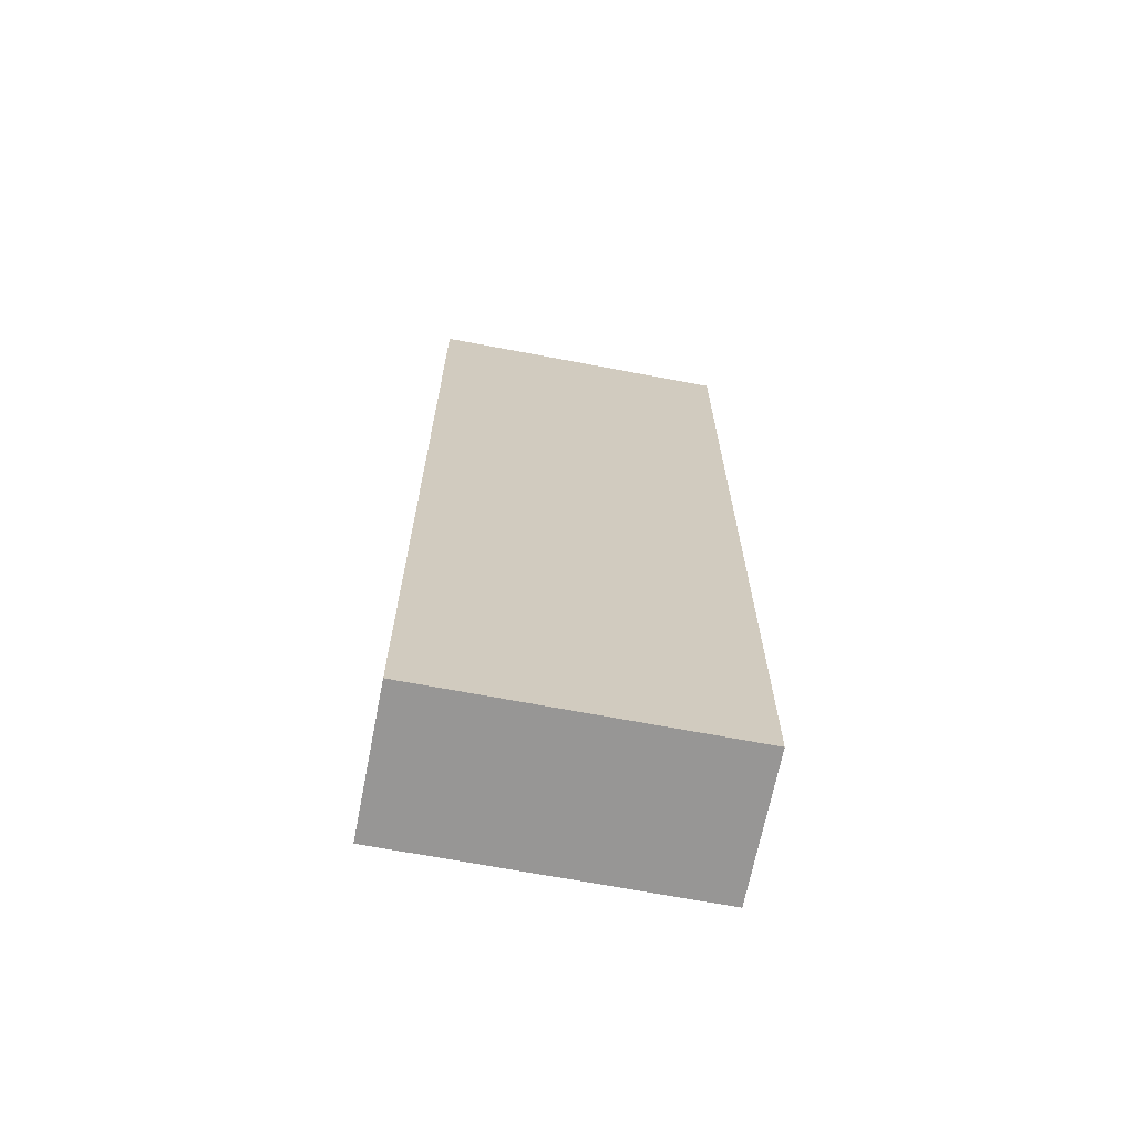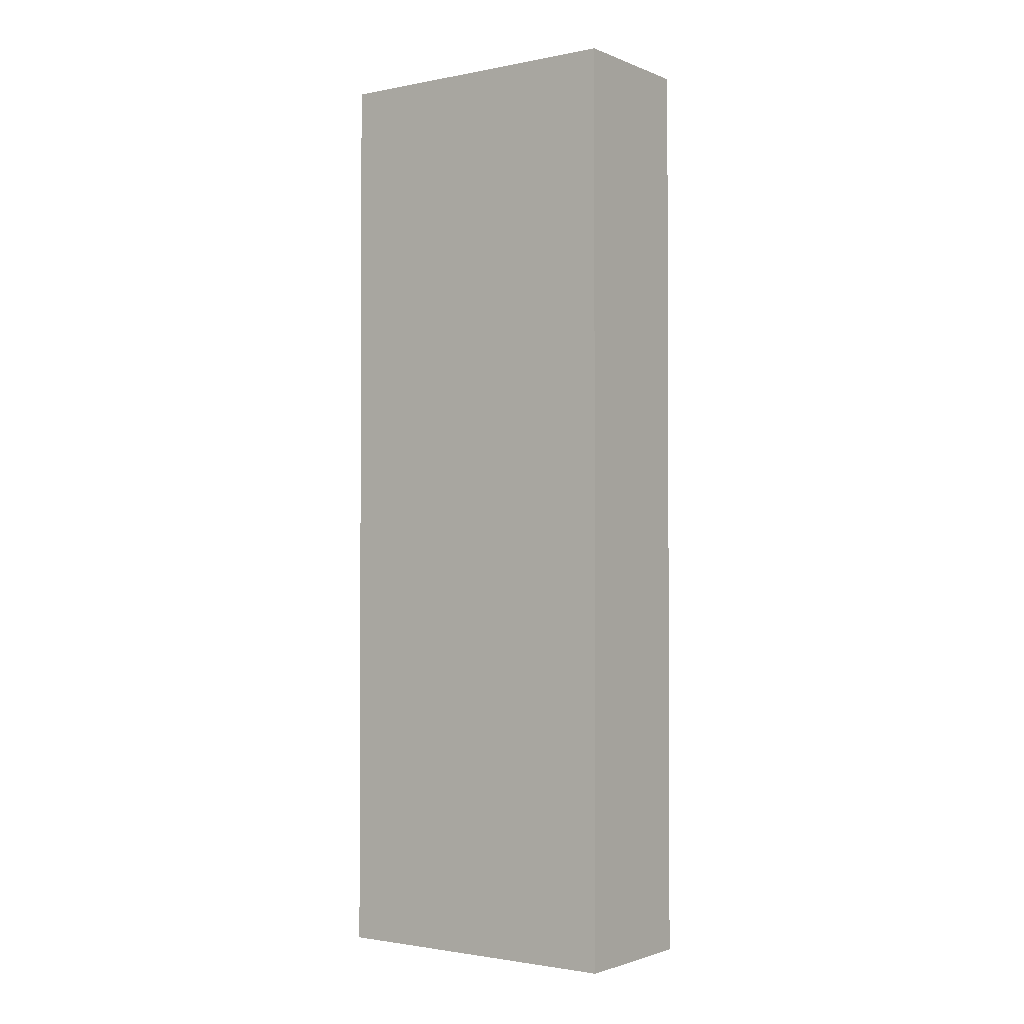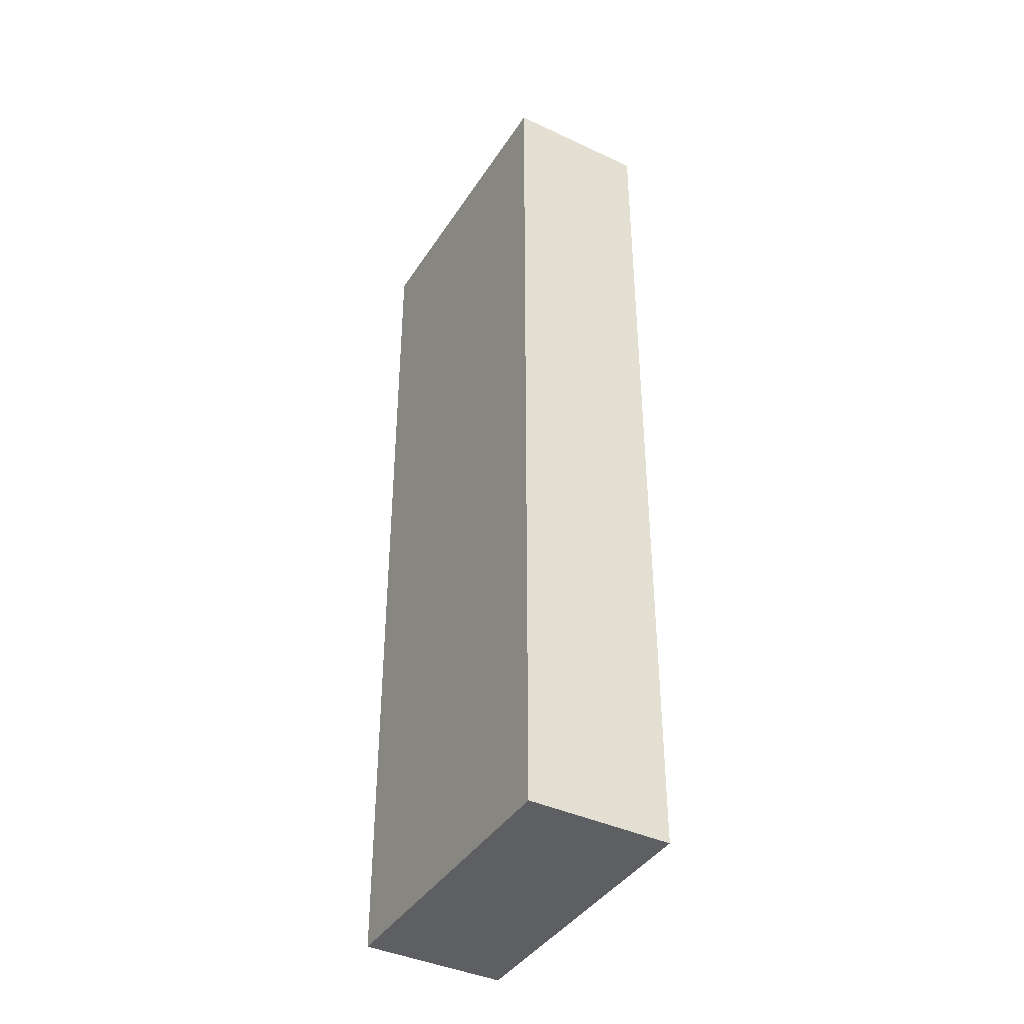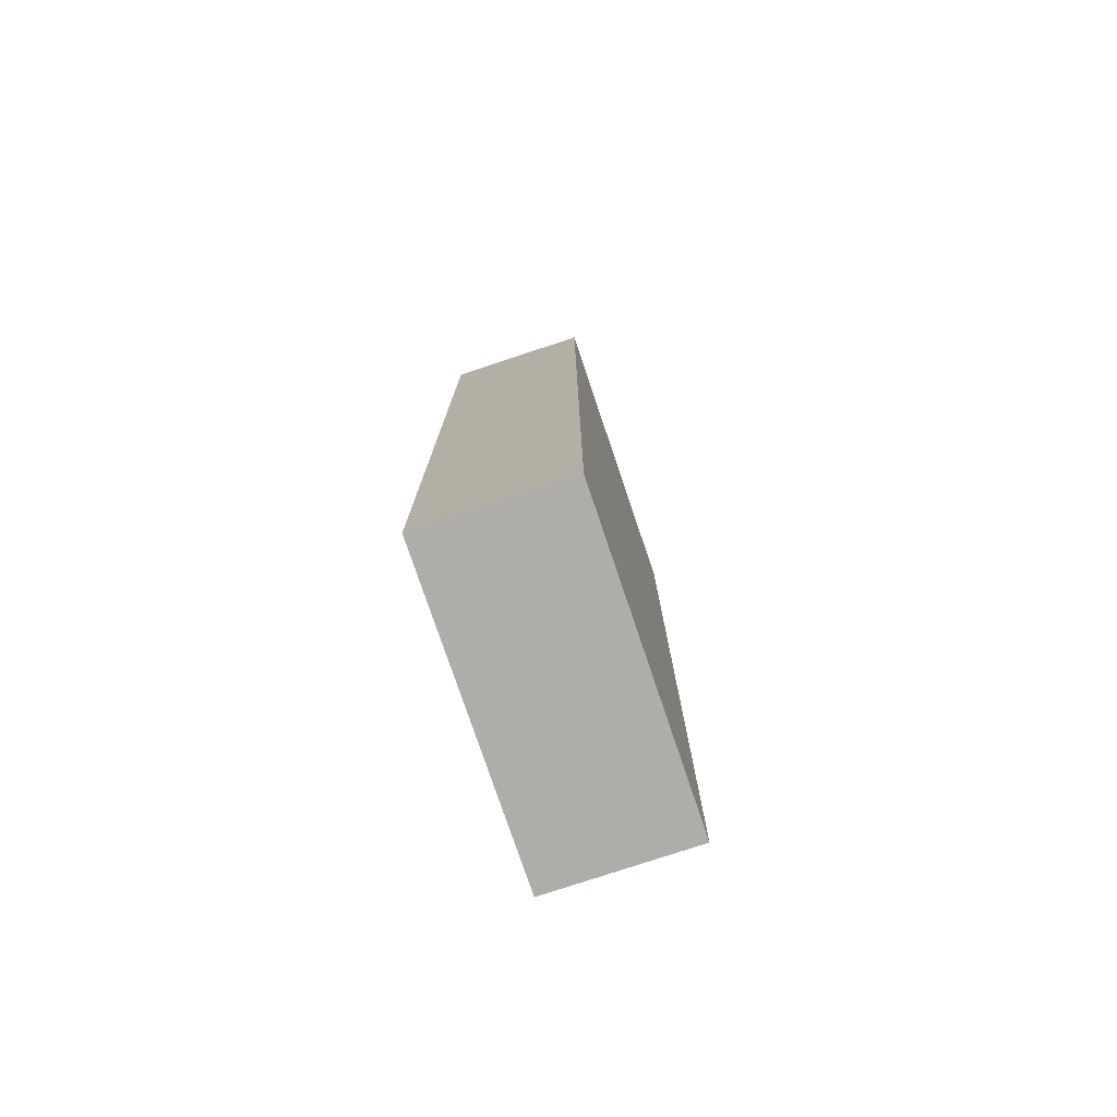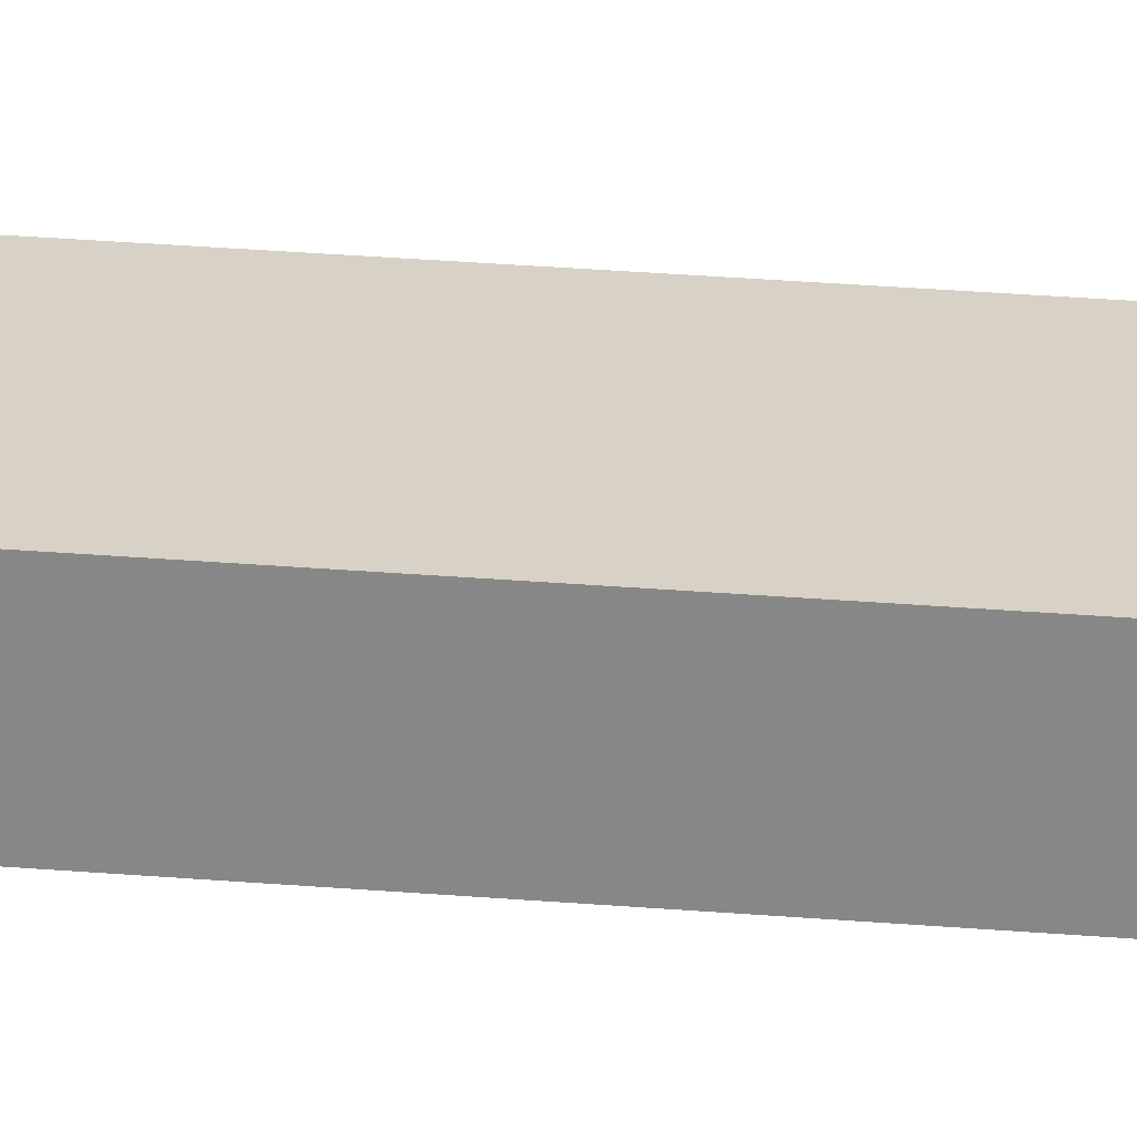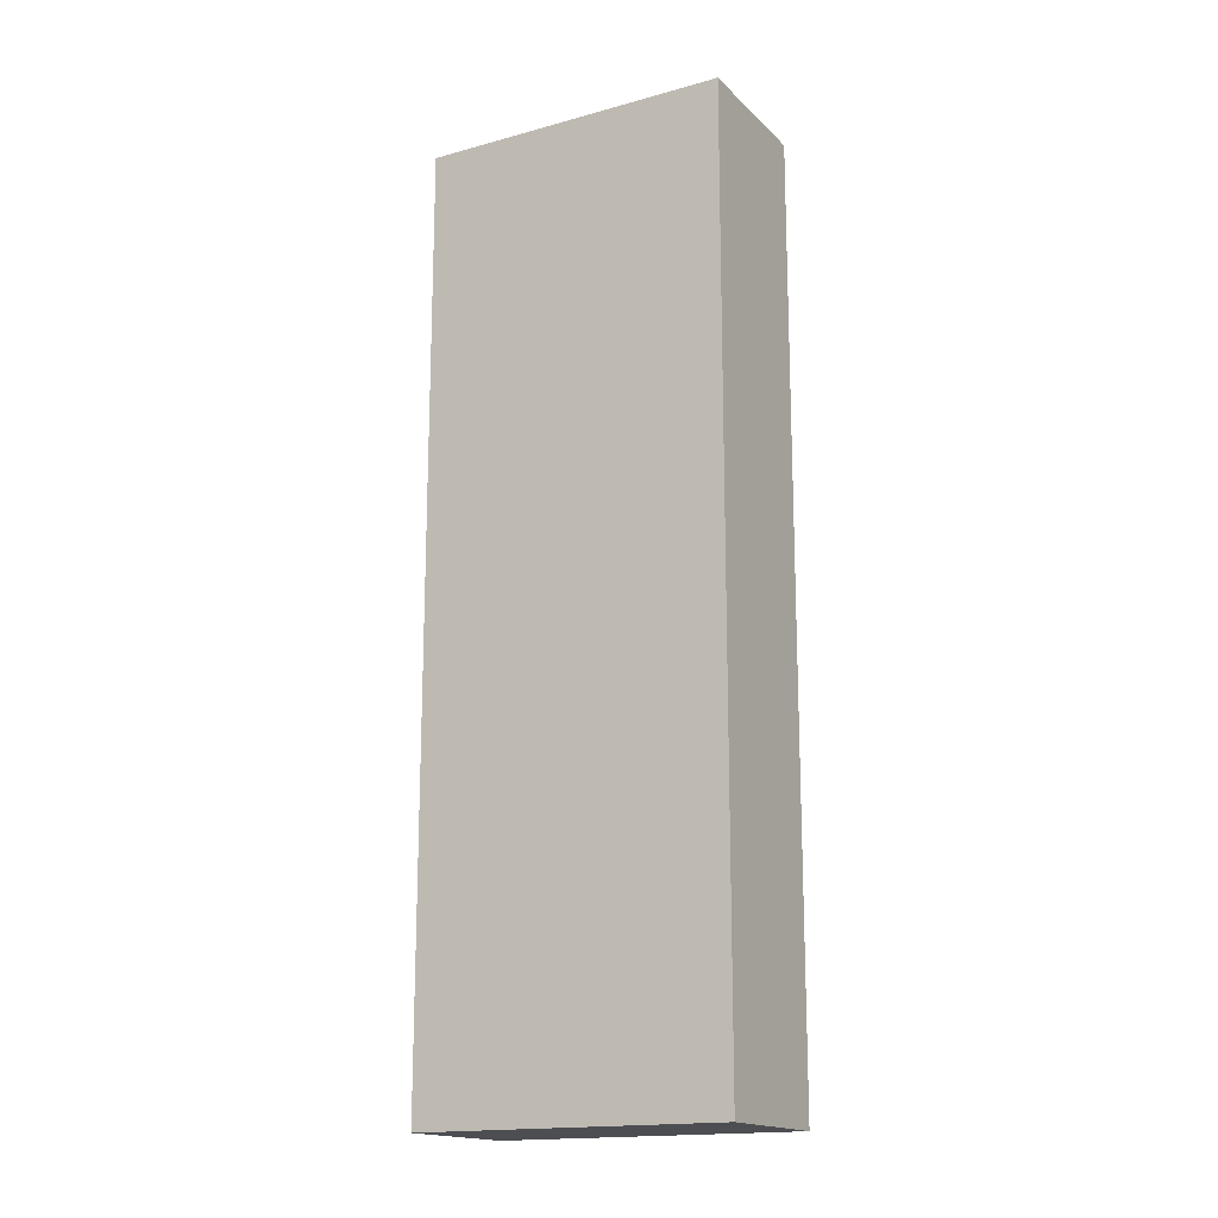
<metadata>
{"format":"obj","ext":"obj","renderer":"f3d","projection":"perspective","resolution":1024,"background":"white","views":[{"elev":-67.8,"azim":140.2,"up":"+Y"},{"elev":-1.8,"azim":-173.1,"up":"+Y"},{"elev":-40.2,"azim":-148.7,"up":"+Y"},{"elev":-77.4,"azim":-100.3,"up":"+Y"},{"elev":55.9,"azim":94.2,"up":"+Z"},{"elev":-16.7,"azim":0.4,"up":"+Y"}]}
</metadata>
<code>
v  5.472 14.99 0.372
v  0 14.99 9.18e-16
v  4.354 14.99 2.414
v  1.117 14.99 -2.041
v  4.354 -1.478e-16 2.414
v  5.472 -2.278e-17 0.372
v  1.117 1.25e-16 -2.041
v  0 0 0
g defaultobject
f 1 2 3
f 2 1 4
f 5 1 3
f 1 5 6
f 6 4 1
f 4 6 7
f 7 2 4
f 2 7 8
f 8 3 2
f 3 8 5
f 8 6 5
f 6 8 7

</code>
